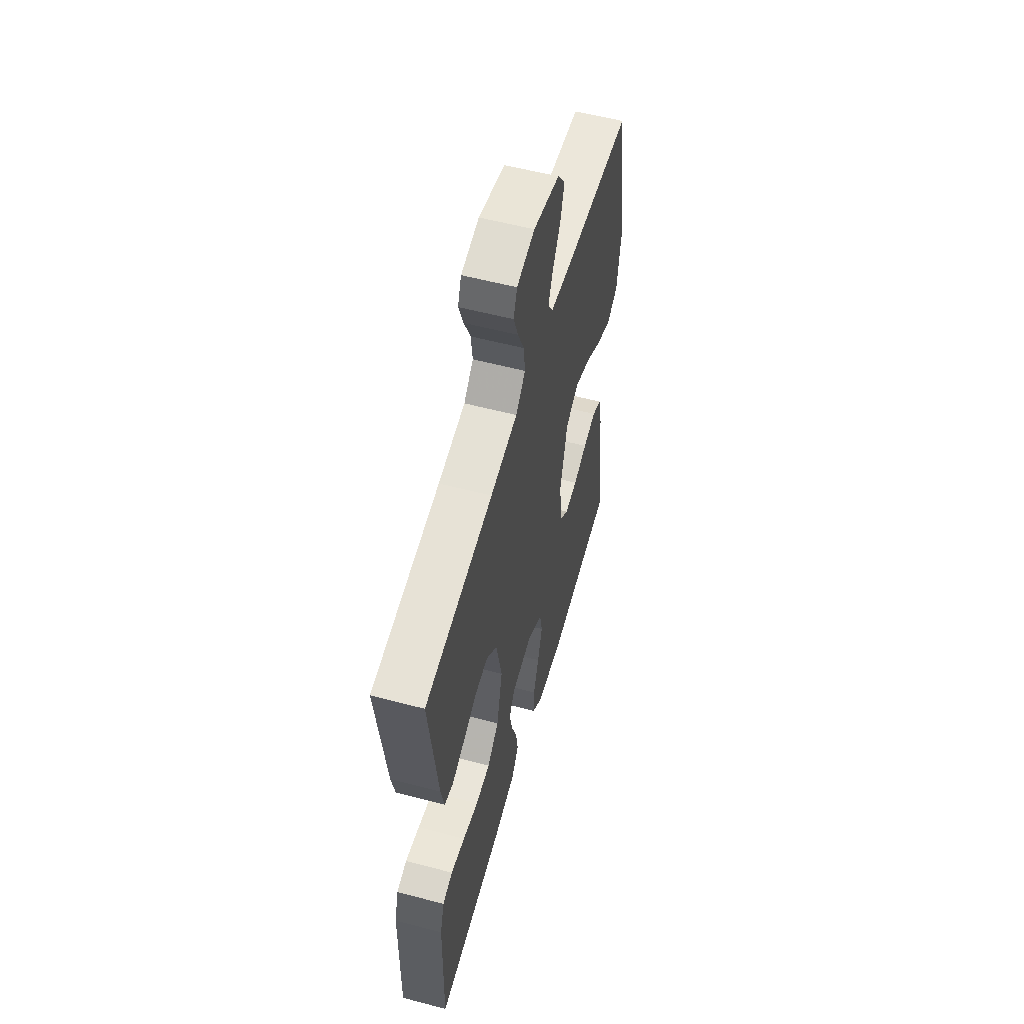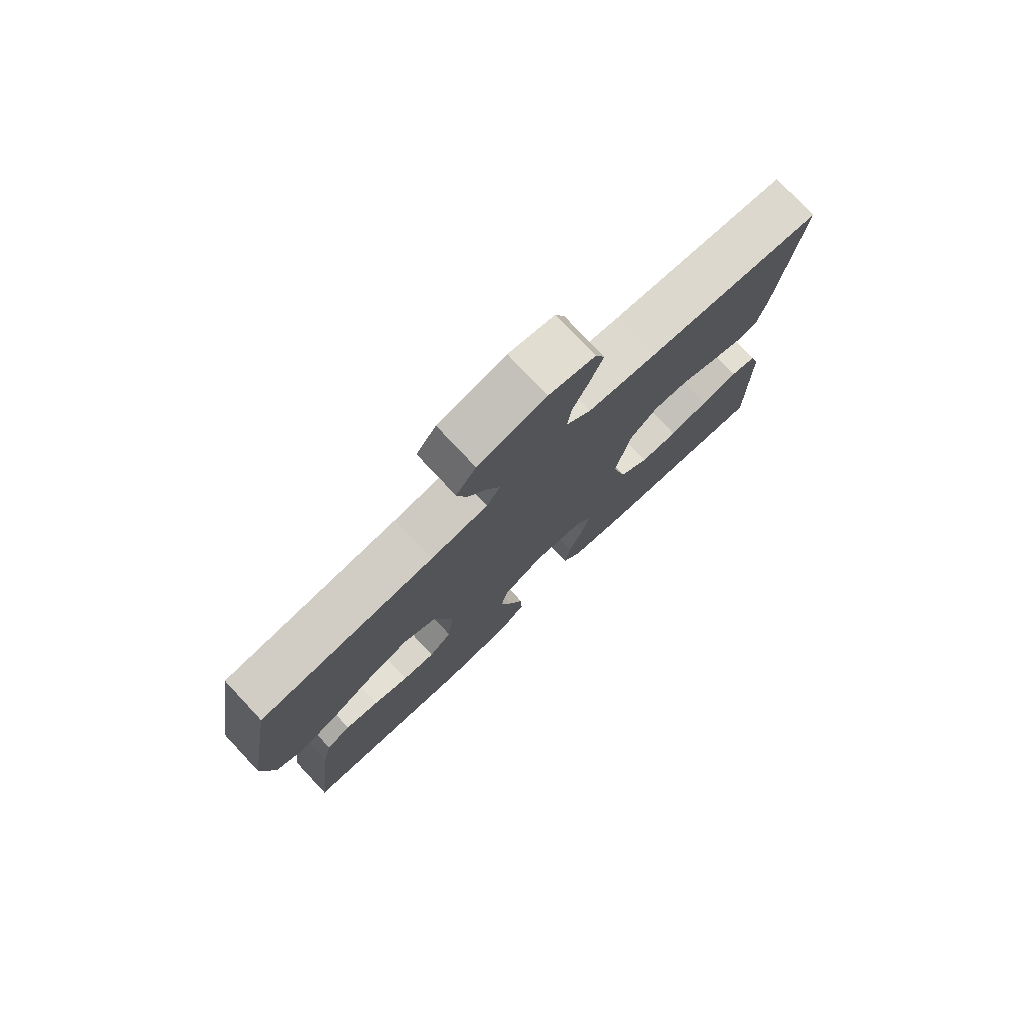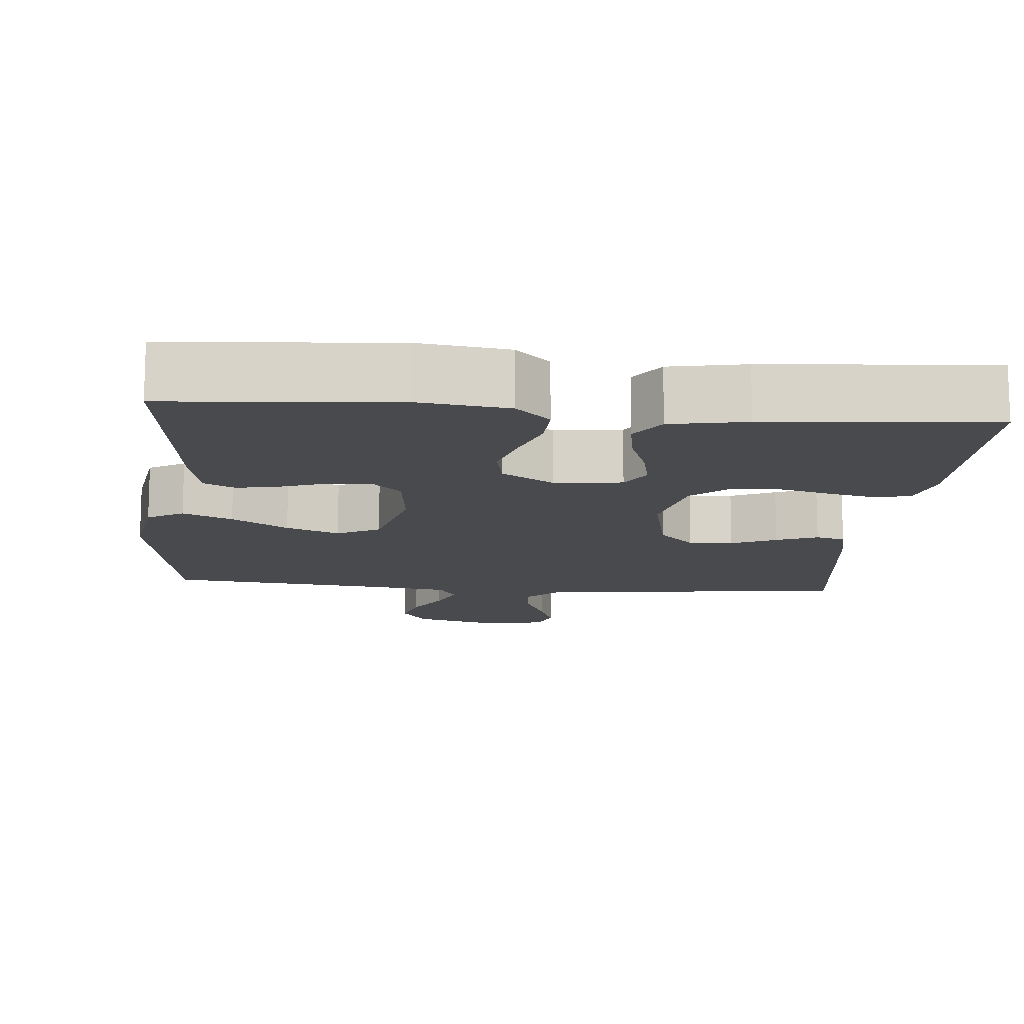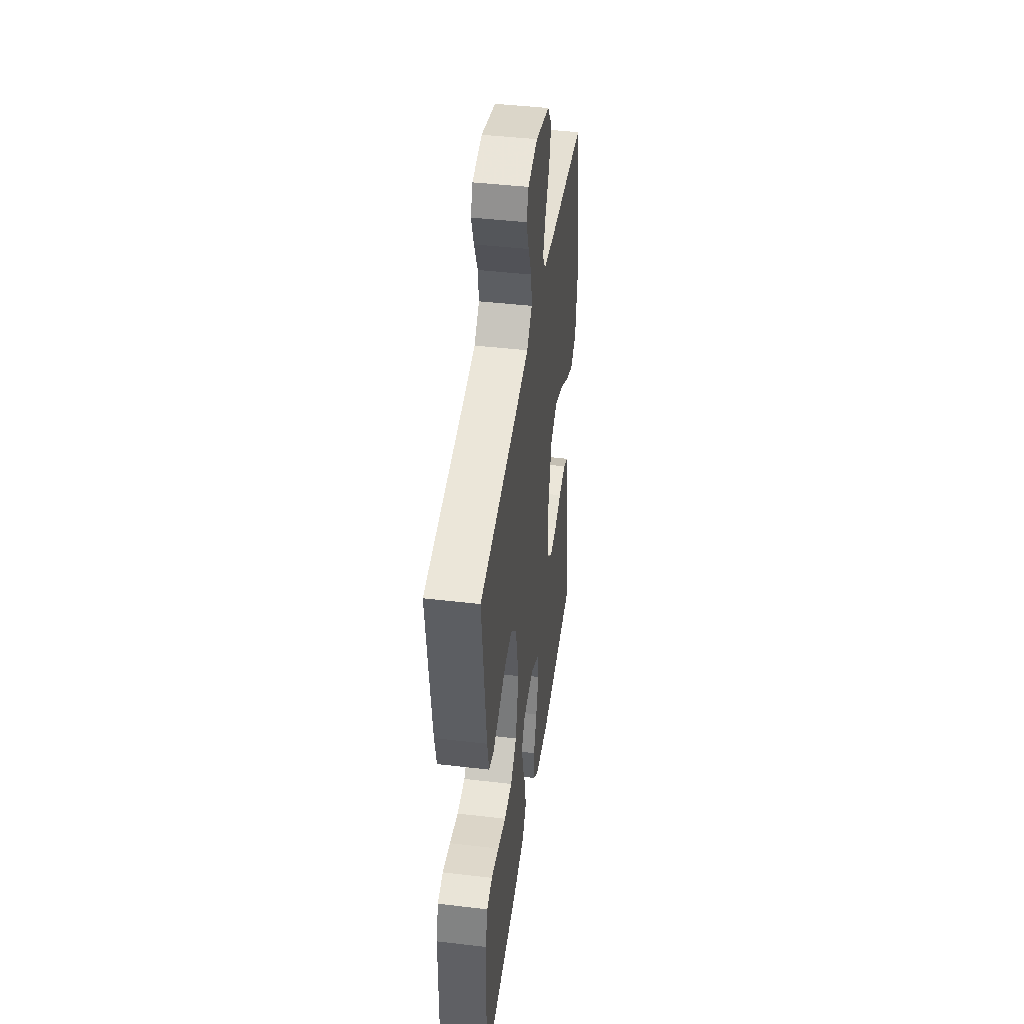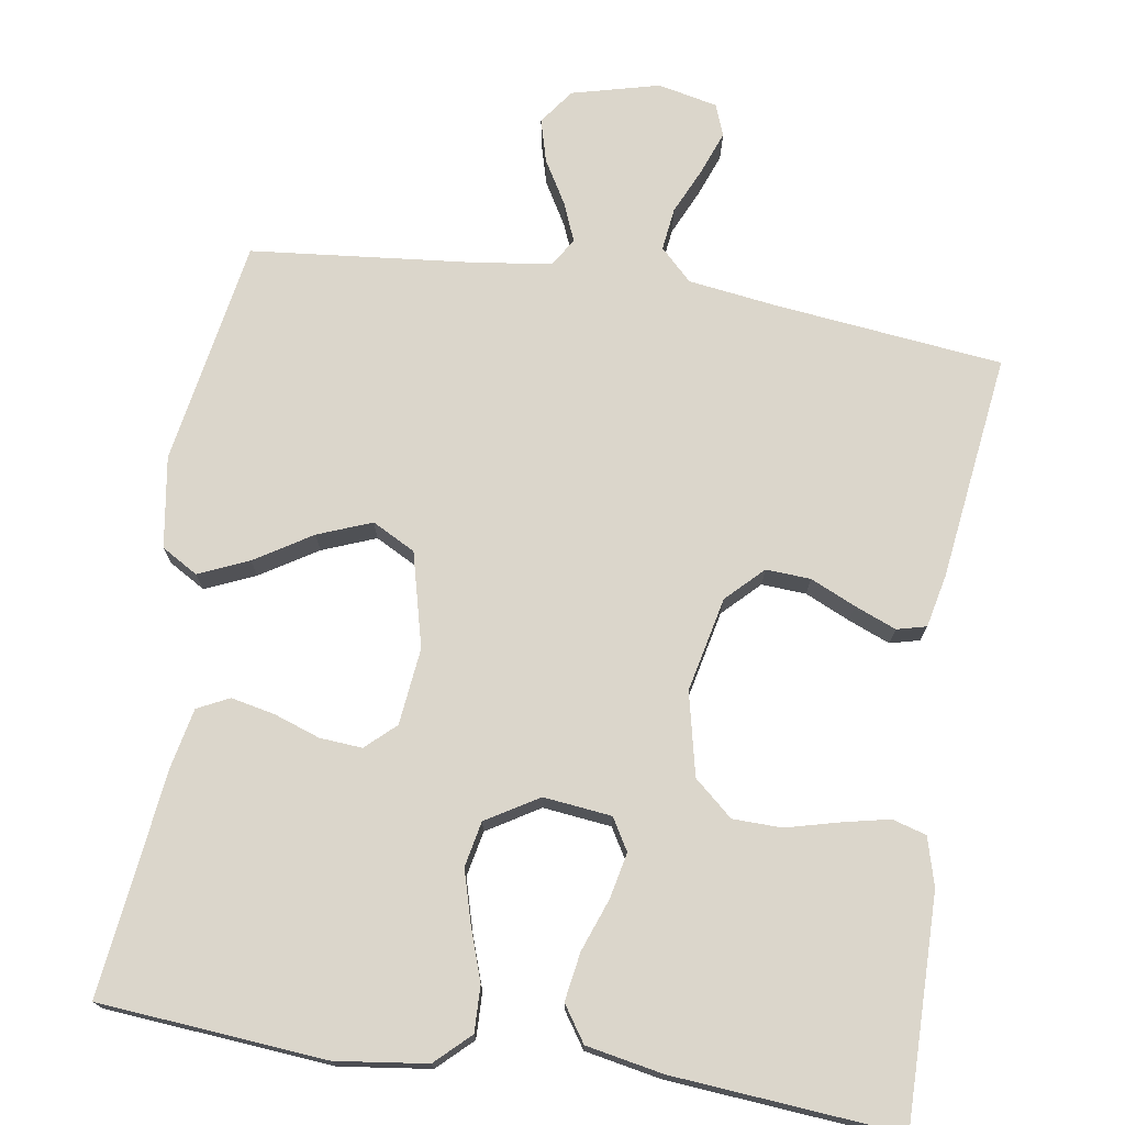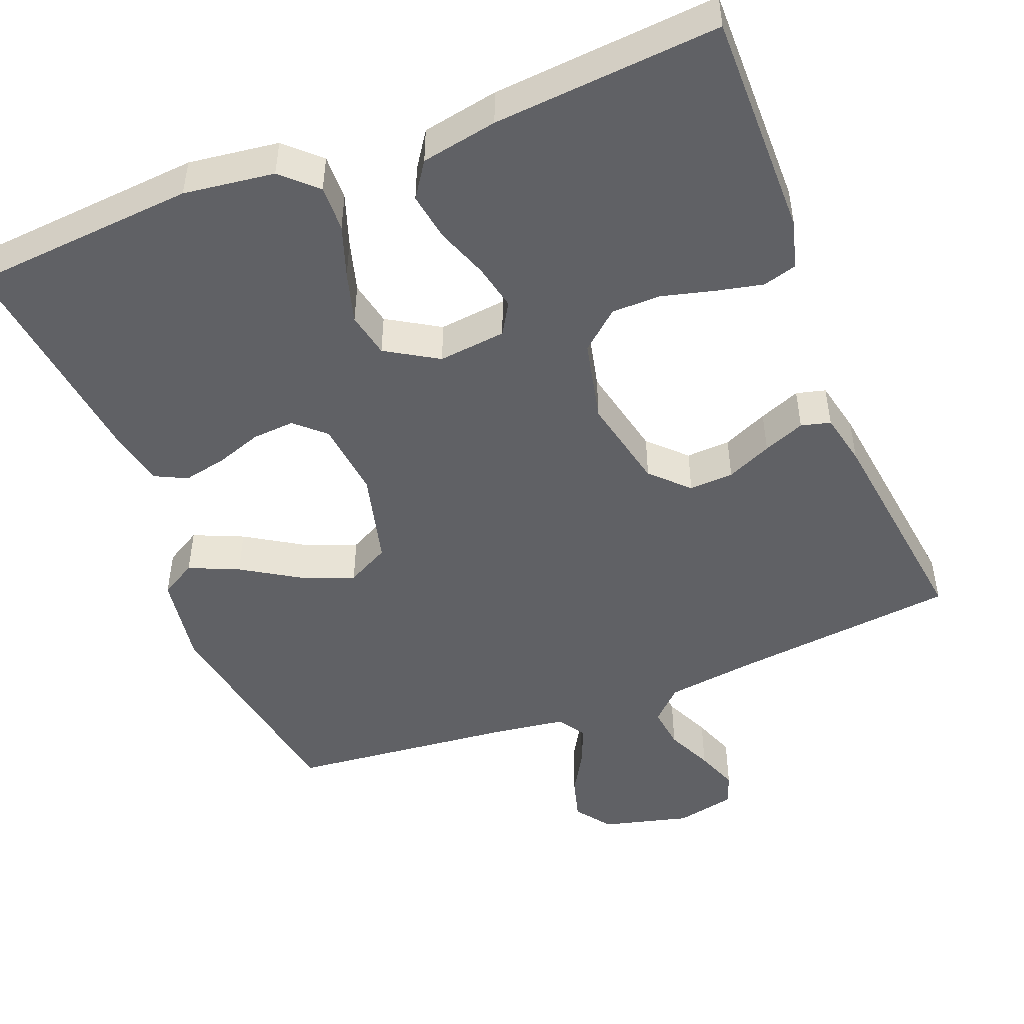
<metadata>
{"format":"obj","ext":"obj","renderer":"f3d","projection":"perspective","resolution":1024,"background":"white","views":[{"elev":56.7,"azim":-74.6,"up":"+Z"},{"elev":77.6,"azim":136.8,"up":"+Z"},{"elev":-13.3,"azim":174.9,"up":"+Y"},{"elev":43.7,"azim":-82.1,"up":"+Z"},{"elev":73.6,"azim":-170.9,"up":"+Y"},{"elev":-48.4,"azim":-158.4,"up":"+Y"}]}
</metadata>
<code>
v -0.5 0.07 0.5
v -0.2 0.07 0.533
v -0.081 0.07 0.549
v -0.039 0.07 0.59
v -0.046 0.07 0.647
v -0.074 0.07 0.709
v -0.095 0.07 0.766
v -0.079 0.07 0.808
v 0 0.07 0.825
v 0.116 0.07 0.795
v 0.15 0.07 0.748
v 0.134 0.07 0.691
v 0.1 0.07 0.633
v 0.079 0.07 0.582
v 0.102 0.07 0.545
v 0.2 0.07 0.531
v 0.5 0.07 0.5
v 0.55 0.07 0.2
v 0.531 0.07 0.079
v 0.483 0.07 0.051
v 0.417 0.07 0.08
v 0.342 0.07 0.127
v 0.271 0.07 0.155
v 0.214 0.07 0.125
v 0.182 0.07 0
v 0.193 0.07 -0.102
v 0.232 0.07 -0.138
v 0.288 0.07 -0.134
v 0.349 0.07 -0.113
v 0.407 0.07 -0.101
v 0.449 0.07 -0.122
v 0.465 0.07 -0.2
v 0.5 0.07 -0.5
v 0.2 0.07 -0.524
v 0.08 0.07 -0.508
v 0.035 0.07 -0.465
v 0.037 0.07 -0.404
v 0.061 0.07 -0.335
v 0.081 0.07 -0.266
v 0.069 0.07 -0.206
v 0 0.07 -0.164
v -0.09 0.07 -0.174
v -0.115 0.07 -0.216
v -0.102 0.07 -0.277
v -0.077 0.07 -0.346
v -0.067 0.07 -0.41
v -0.099 0.07 -0.457
v -0.2 0.07 -0.476
v -0.5 0.07 -0.5
v -0.496 0.07 -0.2
v -0.478 0.07 -0.136
v -0.433 0.07 -0.123
v -0.37 0.07 -0.137
v -0.301 0.07 -0.155
v -0.236 0.07 -0.154
v -0.185 0.07 -0.11
v -0.16 0.07 0
v -0.187 0.07 0.125
v -0.234 0.07 0.172
v -0.293 0.07 0.169
v -0.353 0.07 0.142
v -0.408 0.07 0.12
v -0.447 0.07 0.13
v -0.462 0.07 0.2
v -0.5 0 0.5
v -0.2 0 0.533
v -0.081 0 0.549
v -0.039 0 0.59
v -0.046 0 0.647
v -0.074 0 0.709
v -0.095 0 0.766
v -0.079 0 0.808
v 0 0 0.825
v 0.116 0 0.795
v 0.15 0 0.748
v 0.134 0 0.691
v 0.1 0 0.633
v 0.079 0 0.582
v 0.102 0 0.545
v 0.2 0 0.531
v 0.5 0 0.5
v 0.55 0 0.2
v 0.531 0 0.079
v 0.483 0 0.051
v 0.417 0 0.08
v 0.342 0 0.127
v 0.271 0 0.155
v 0.214 0 0.125
v 0.182 0 0
v 0.193 0 -0.102
v 0.232 0 -0.138
v 0.288 0 -0.134
v 0.349 0 -0.113
v 0.407 0 -0.101
v 0.449 0 -0.122
v 0.465 0 -0.2
v 0.5 0 -0.5
v 0.2 0 -0.524
v 0.08 0 -0.508
v 0.035 0 -0.465
v 0.037 0 -0.404
v 0.061 0 -0.335
v 0.081 0 -0.266
v 0.069 0 -0.206
v 0 0 -0.164
v -0.09 0 -0.174
v -0.115 0 -0.216
v -0.102 0 -0.277
v -0.077 0 -0.346
v -0.067 0 -0.41
v -0.099 0 -0.457
v -0.2 0 -0.476
v -0.5 0 -0.5
v -0.496 0 -0.2
v -0.478 0 -0.136
v -0.433 0 -0.123
v -0.37 0 -0.137
v -0.301 0 -0.155
v -0.236 0 -0.154
v -0.185 0 -0.11
v -0.16 0 0
v -0.187 0 0.125
v -0.234 0 0.172
v -0.293 0 0.169
v -0.353 0 0.142
v -0.408 0 0.12
v -0.447 0 0.13
v -0.462 0 0.2
f 64 1 2
f 63 64 2
f 62 63 2
f 61 62 2
f 60 61 2
f 59 60 2 3
f 58 59 3 4
f 57 58 4
f 52 53 54
f 51 52 54
f 50 51 54
f 49 50 54
f 48 49 54
f 47 48 54
f 46 47 54
f 45 46 54
f 44 45 54
f 43 44 54 55
f 42 43 55 56
f 36 37 38
f 35 36 38
f 34 35 38
f 33 34 38
f 32 33 38
f 31 32 38
f 30 31 38
f 29 30 38
f 28 29 38
f 27 28 38 39
f 26 27 39 40
f 20 21 22
f 19 20 22
f 18 19 22
f 17 18 22
f 16 17 22
f 15 16 22 23
f 14 15 23 24
f 11 12 13
f 10 11 13
f 9 10 13
f 8 9 13
f 7 8 13
f 6 7 13
f 5 6 13
f 4 5 13 14
f 14 24 25
f 4 14 25
f 57 4 25
f 57 25 26
f 56 57 26
f 42 56 26
f 41 42 26
f 26 40 41
f 66 65 128
f 66 128 127
f 66 127 126
f 66 126 125
f 66 125 124
f 67 66 124 123
f 68 67 123 122
f 68 122 121
f 118 117 116
f 118 116 115
f 118 115 114
f 118 114 113
f 118 113 112
f 118 112 111
f 118 111 110
f 118 110 109
f 118 109 108
f 119 118 108 107
f 120 119 107 106
f 102 101 100
f 102 100 99
f 102 99 98
f 102 98 97
f 102 97 96
f 102 96 95
f 102 95 94
f 102 94 93
f 102 93 92
f 103 102 92 91
f 104 103 91 90
f 86 85 84
f 86 84 83
f 86 83 82
f 86 82 81
f 86 81 80
f 87 86 80 79
f 88 87 79 78
f 77 76 75
f 77 75 74
f 77 74 73
f 77 73 72
f 77 72 71
f 77 71 70
f 77 70 69
f 78 77 69 68
f 89 88 78
f 89 78 68
f 89 68 121
f 90 89 121
f 90 121 120
f 90 120 106
f 90 106 105
f 105 104 90
f 1 65 66 2
f 2 66 67 3
f 3 67 68 4
f 4 68 69 5
f 5 69 70 6
f 6 70 71 7
f 7 71 72 8
f 8 72 73 9
f 9 73 74 10
f 10 74 75 11
f 11 75 76 12
f 12 76 77 13
f 13 77 78 14
f 14 78 79 15
f 15 79 80 16
f 16 80 81 17
f 17 81 82 18
f 18 82 83 19
f 19 83 84 20
f 20 84 85 21
f 21 85 86 22
f 22 86 87 23
f 23 87 88 24
f 24 88 89 25
f 25 89 90 26
f 26 90 91 27
f 27 91 92 28
f 28 92 93 29
f 29 93 94 30
f 30 94 95 31
f 31 95 96 32
f 32 96 97 33
f 33 97 98 34
f 34 98 99 35
f 35 99 100 36
f 36 100 101 37
f 37 101 102 38
f 38 102 103 39
f 39 103 104 40
f 40 104 105 41
f 41 105 106 42
f 42 106 107 43
f 43 107 108 44
f 44 108 109 45
f 45 109 110 46
f 46 110 111 47
f 47 111 112 48
f 48 112 113 49
f 49 113 114 50
f 50 114 115 51
f 51 115 116 52
f 52 116 117 53
f 53 117 118 54
f 54 118 119 55
f 55 119 120 56
f 56 120 121 57
f 57 121 122 58
f 58 122 123 59
f 59 123 124 60
f 60 124 125 61
f 61 125 126 62
f 62 126 127 63
f 63 127 128 64
f 64 128 65 1

</code>
